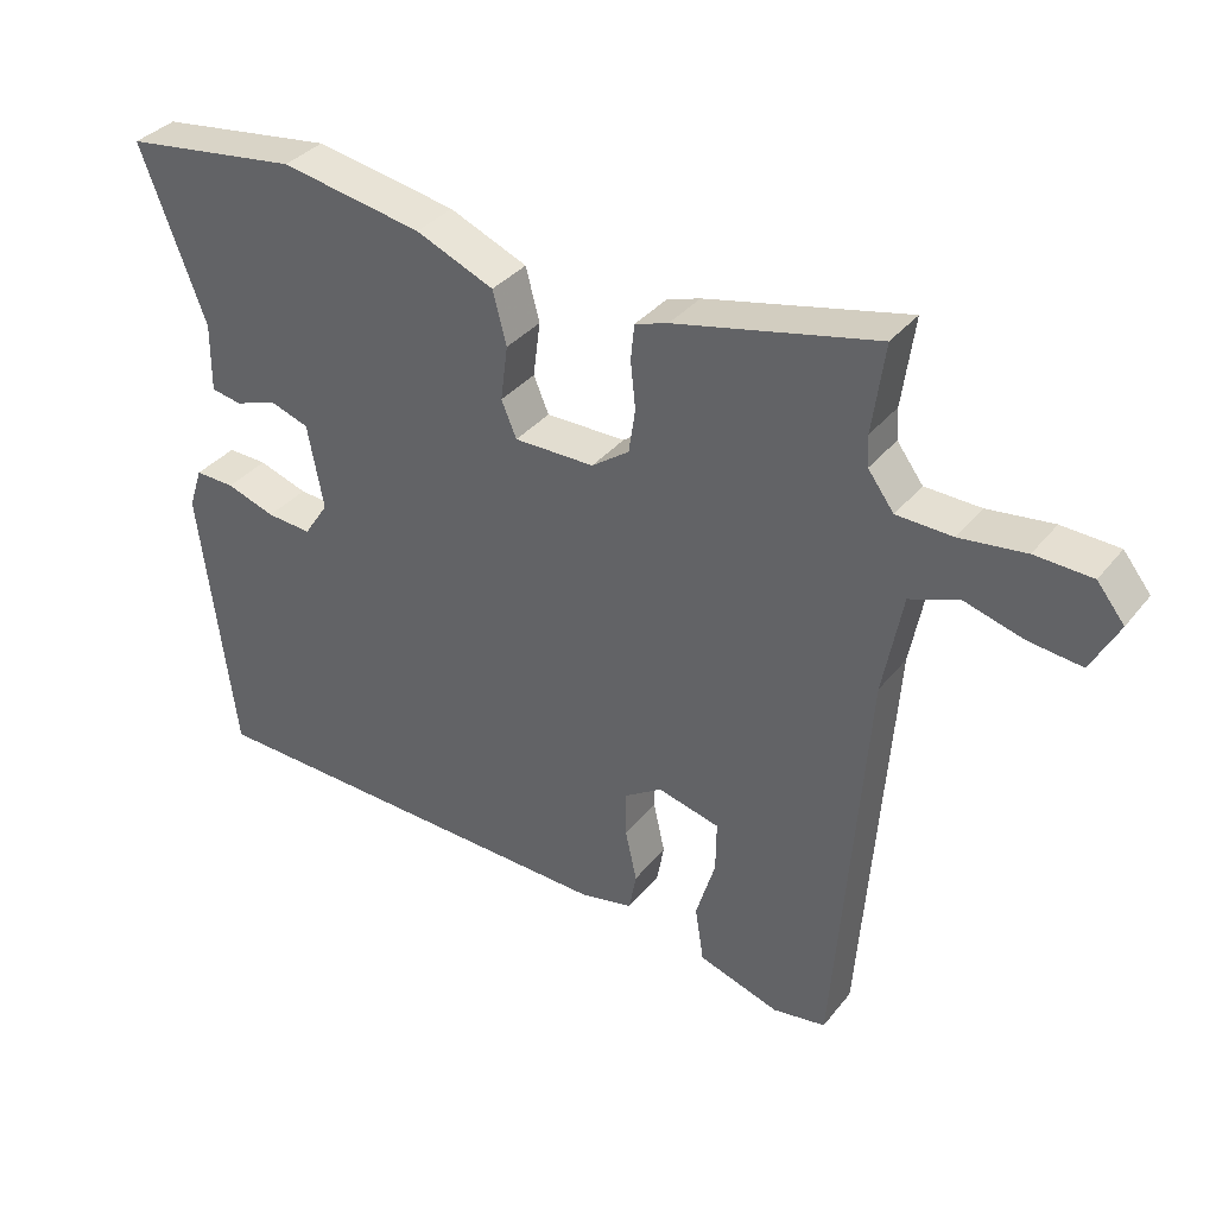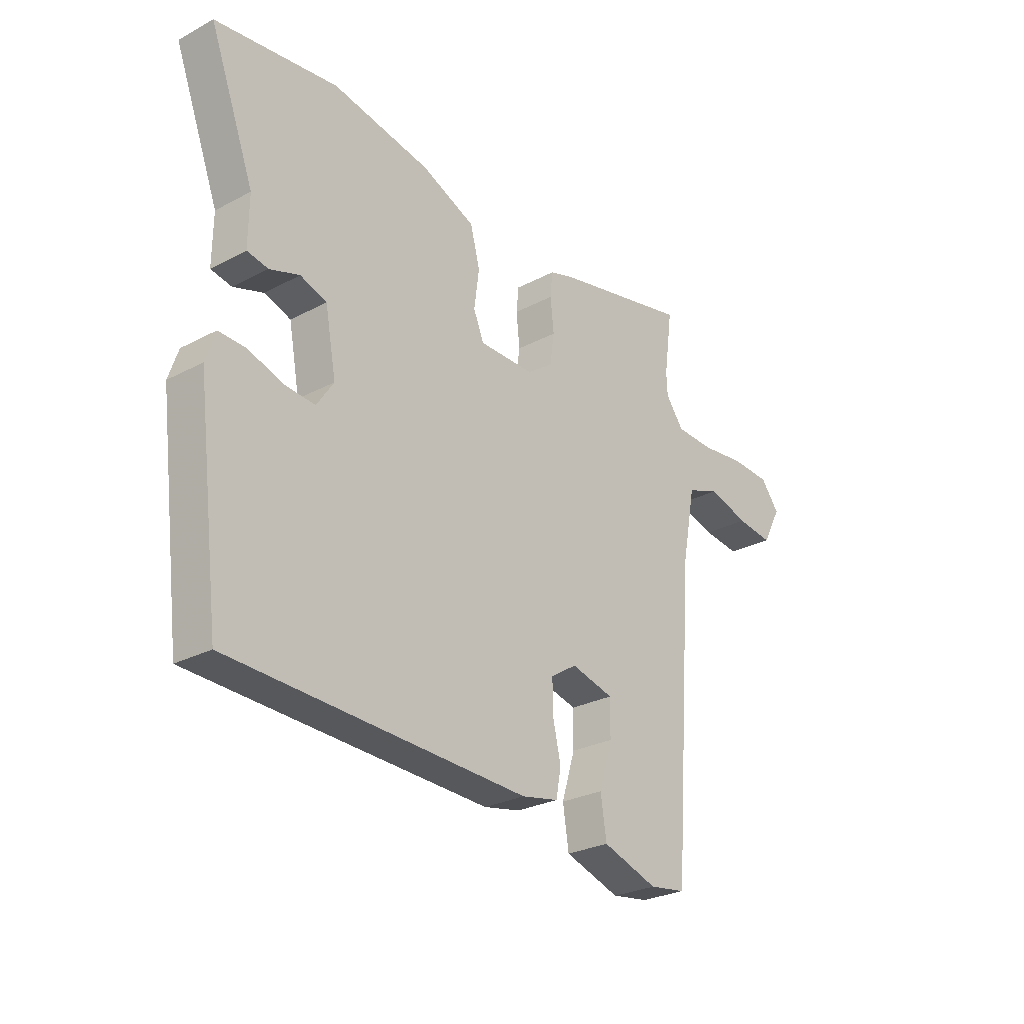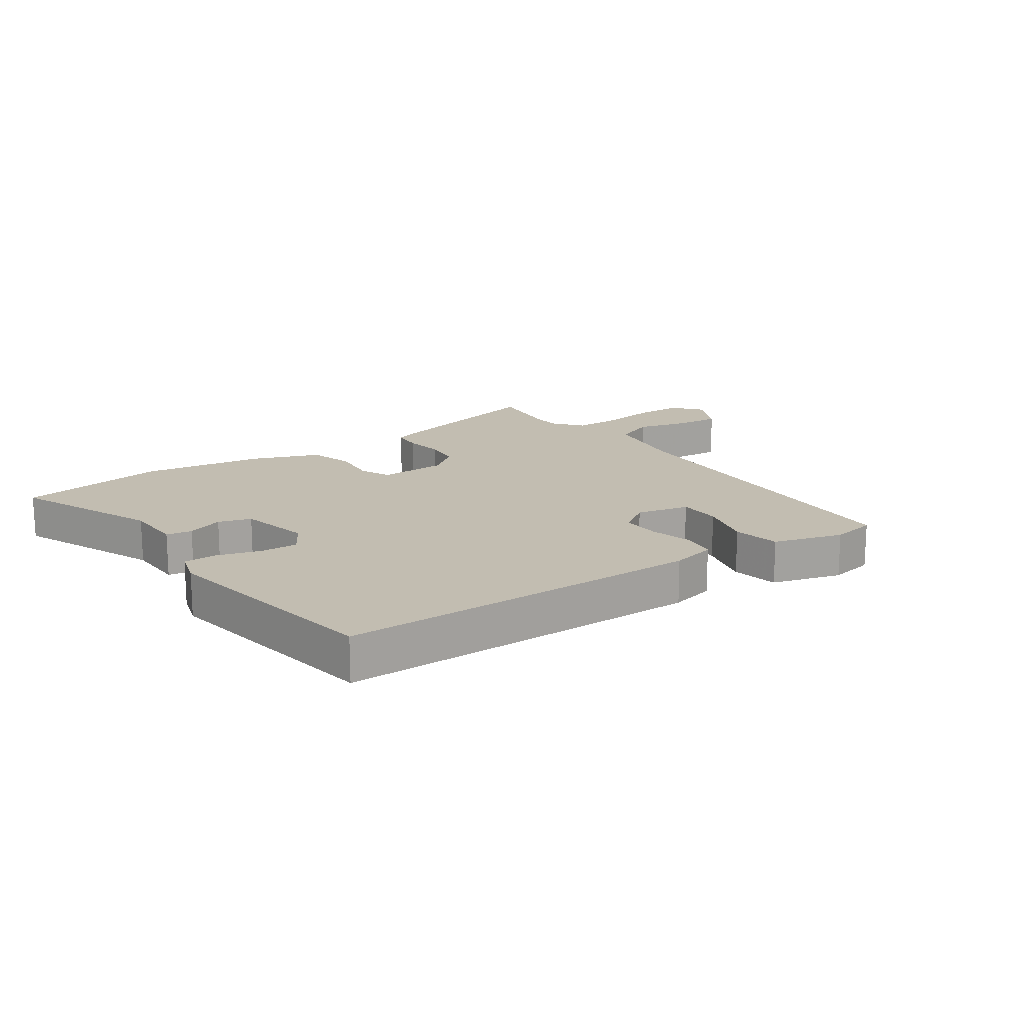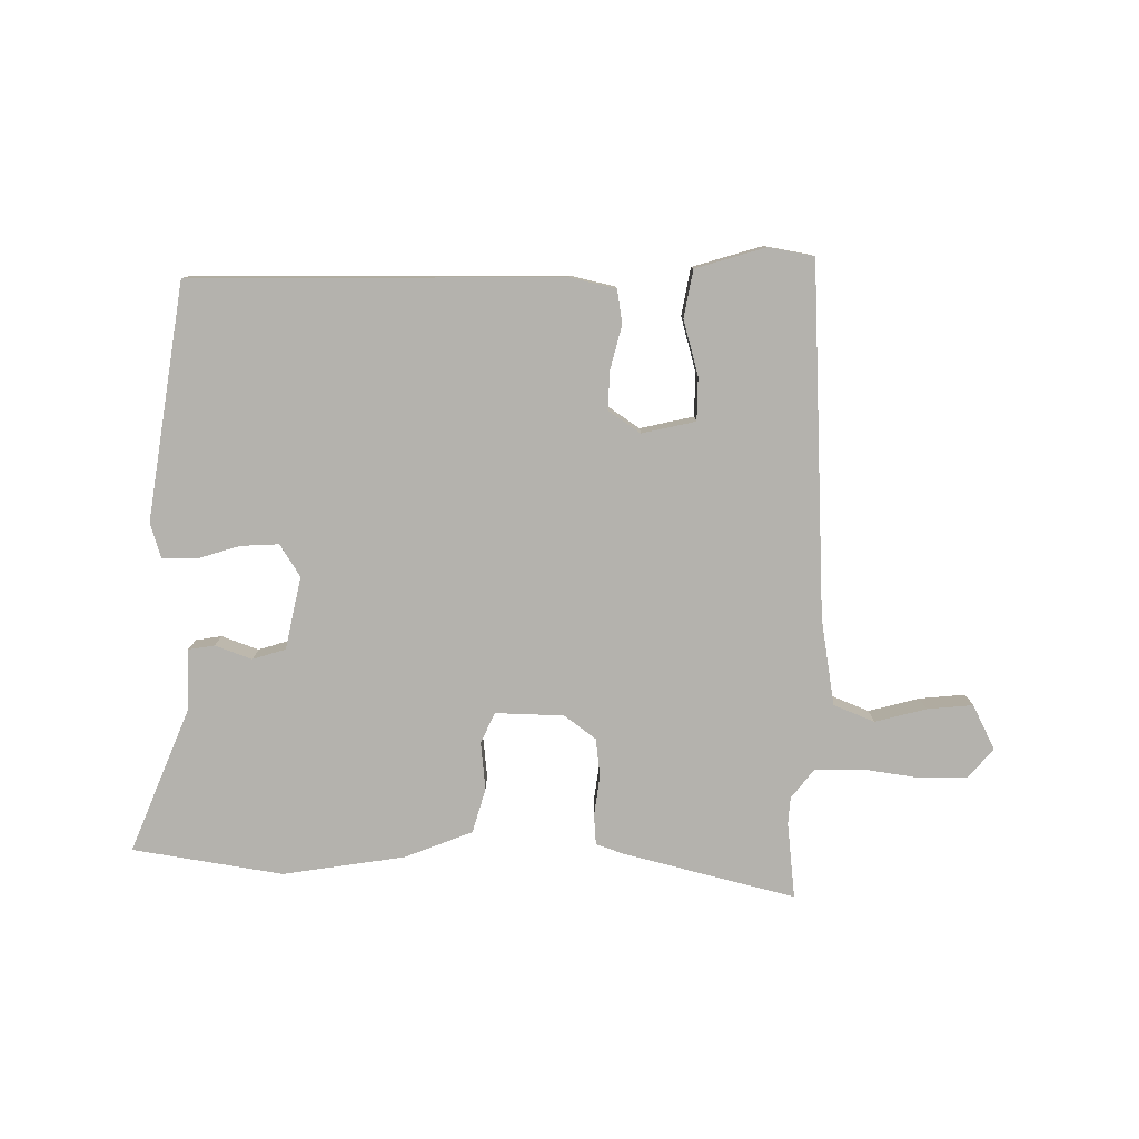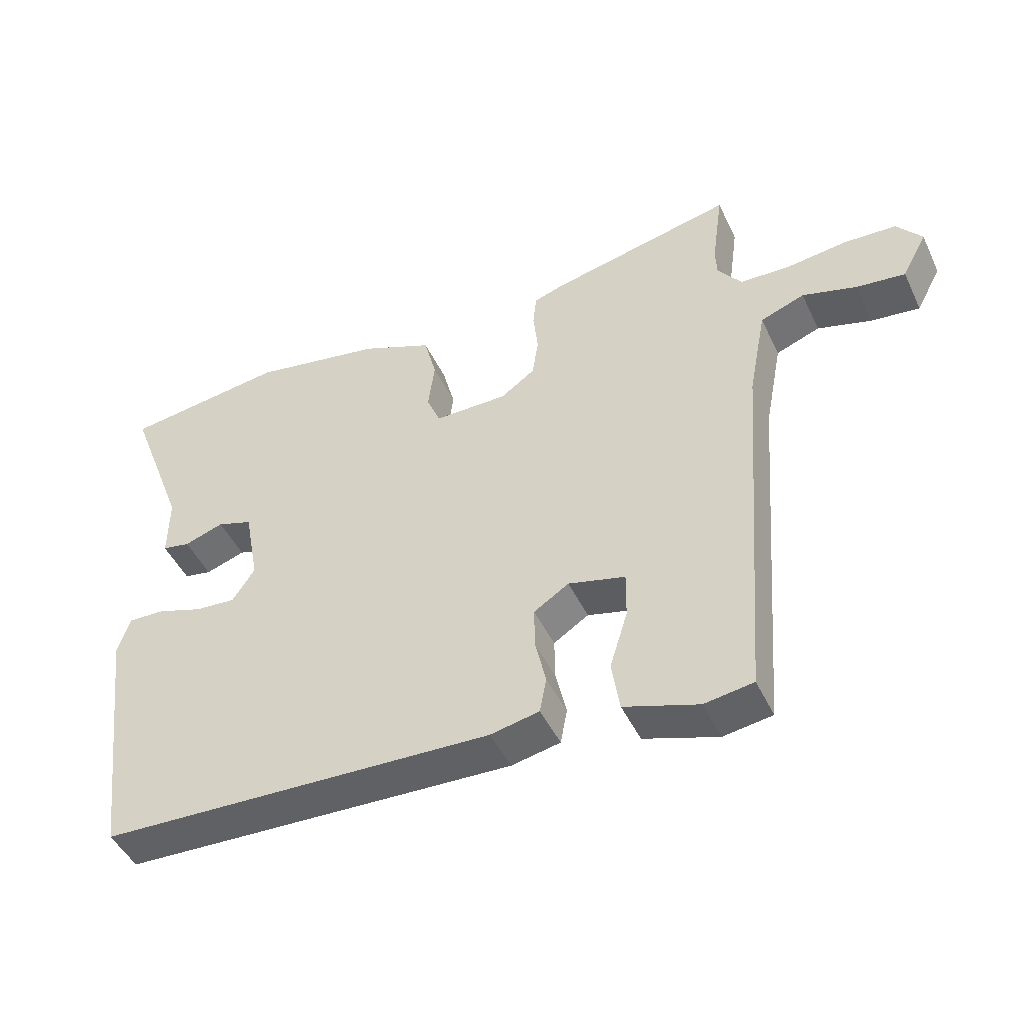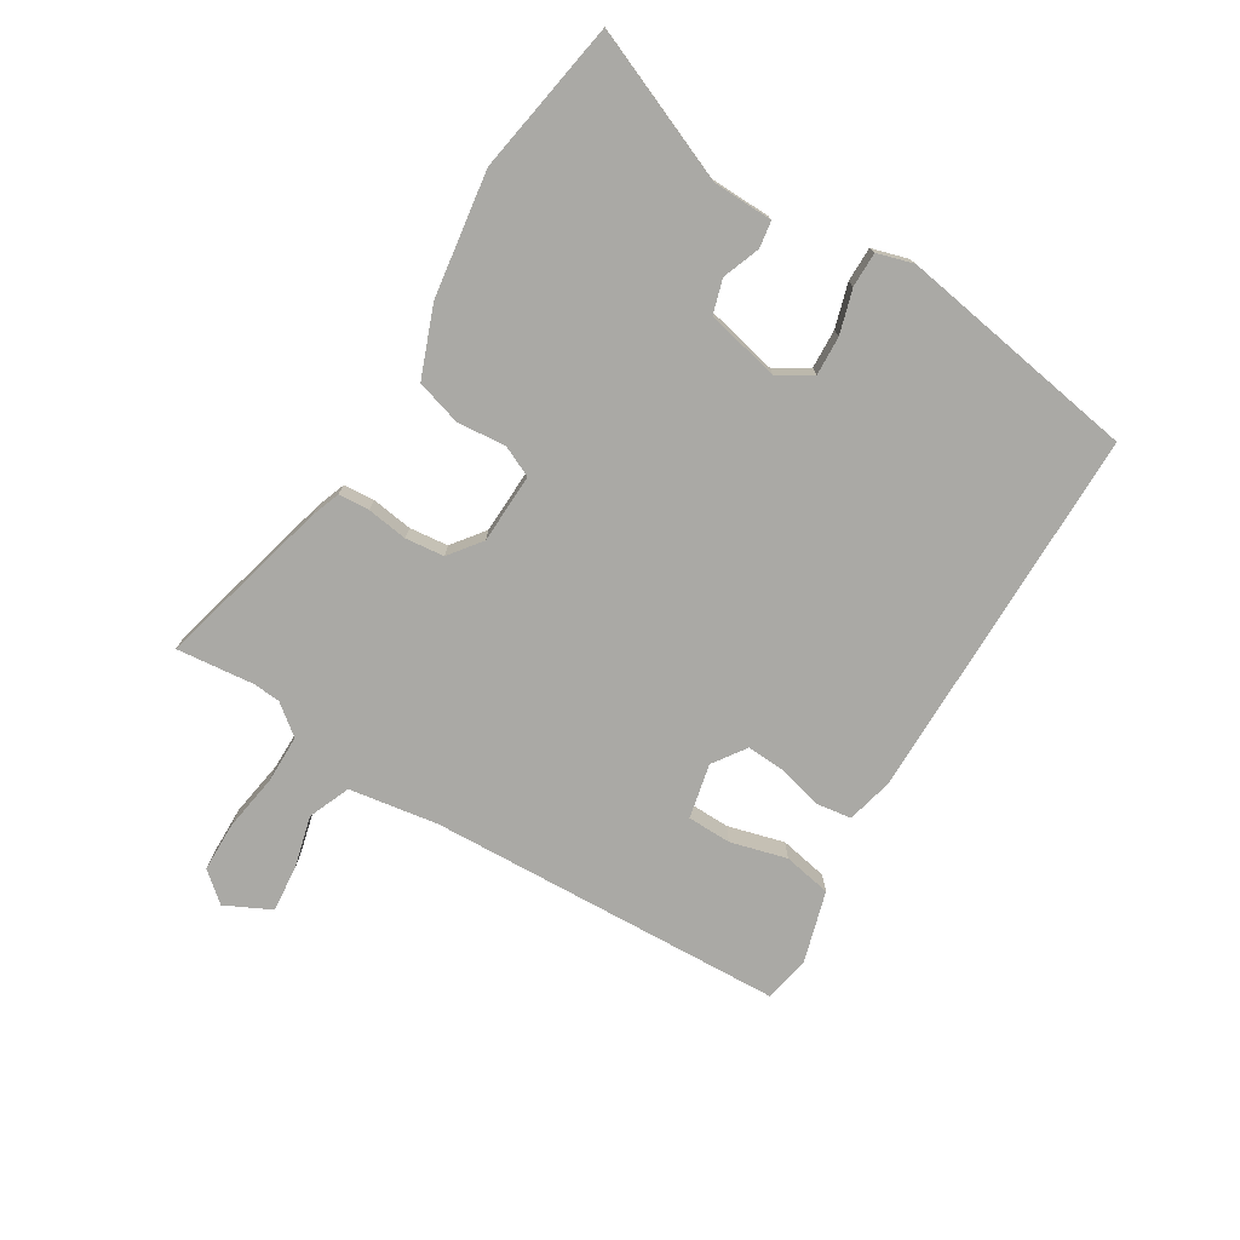
<metadata>
{"format":"obj","ext":"obj","renderer":"f3d","projection":"perspective","resolution":1024,"background":"white","views":[{"elev":35.2,"azim":-147.0,"up":"+Z"},{"elev":-27.0,"azim":129.5,"up":"+Z"},{"elev":16.8,"azim":143.2,"up":"+Y"},{"elev":-79.6,"azim":177.9,"up":"+Y"},{"elev":-46.7,"azim":-155.5,"up":"+Z"},{"elev":-75.3,"azim":56.6,"up":"+Y"}]}
</metadata>
<code>
v -0.487 0.07 0.408
v -0.504 0.07 0.531
v -0.225 0.07 0.469
v -0.179 0.07 0.454
v -0.174 0.07 0.405
v -0.181 0.07 0.34
v -0.172 0.07 0.279
v -0.12 0.07 0.242
v -0.009 0.07 0.242
v 0.012 0.07 0.292
v 0.002 0.07 0.368
v 0.021 0.07 0.441
v 0.129 0.07 0.487
v 0.326 0.07 0.523
v 0.57 0.07 0.491
v 0.48 0.07 0.252
v 0.481 0.07 0.156
v 0.439 0.07 0.148
v 0.379 0.07 0.168
v 0.326 0.07 0.15
v 0.304 0.07 0.032
v 0.338 0.07 -0.019
v 0.4 0.07 -0.014
v 0.468 0.07 0.009
v 0.523 0.07 0.011
v 0.542 0.07 -0.046
v 0.494 0.07 -0.429
v -0.103 0.07 -0.452
v -0.177 0.07 -0.437
v -0.187 0.07 -0.383
v -0.171 0.07 -0.312
v -0.17 0.07 -0.249
v -0.223 0.07 -0.215
v -0.309 0.07 -0.237
v -0.308 0.07 -0.307
v -0.281 0.07 -0.395
v -0.293 0.07 -0.472
v -0.405 0.07 -0.509
v -0.479 0.07 -0.498
v -0.522 0.07 0.069
v -0.549 0.07 0.209
v -0.616 0.07 0.234
v -0.698 0.07 0.21
v -0.772 0.07 0.201
v -0.81 0.07 0.272
v -0.772 0.07 0.32
v -0.693 0.07 0.324
v -0.602 0.07 0.313
v -0.525 0.07 0.316
v -0.489 0.07 0.365
v -0.487 0 0.408
v -0.504 0 0.531
v -0.225 0 0.469
v -0.179 0 0.454
v -0.174 0 0.405
v -0.181 0 0.34
v -0.172 0 0.279
v -0.12 0 0.242
v -0.009 0 0.242
v 0.012 0 0.292
v 0.002 0 0.368
v 0.021 0 0.441
v 0.129 0 0.487
v 0.326 0 0.523
v 0.57 0 0.491
v 0.48 0 0.252
v 0.481 0 0.156
v 0.439 0 0.148
v 0.379 0 0.168
v 0.326 0 0.15
v 0.304 0 0.032
v 0.338 0 -0.019
v 0.4 0 -0.014
v 0.468 0 0.009
v 0.523 0 0.011
v 0.542 0 -0.046
v 0.494 0 -0.429
v -0.103 0 -0.452
v -0.177 0 -0.437
v -0.187 0 -0.383
v -0.171 0 -0.312
v -0.17 0 -0.249
v -0.223 0 -0.215
v -0.309 0 -0.237
v -0.308 0 -0.307
v -0.281 0 -0.395
v -0.293 0 -0.472
v -0.405 0 -0.509
v -0.479 0 -0.498
v -0.522 0 0.069
v -0.549 0 0.209
v -0.616 0 0.234
v -0.698 0 0.21
v -0.772 0 0.201
v -0.81 0 0.272
v -0.772 0 0.32
v -0.693 0 0.324
v -0.602 0 0.313
v -0.525 0 0.316
v -0.489 0 0.365
f 46 47 48
f 45 46 48
f 44 45 48
f 43 44 48
f 42 43 48
f 41 42 48 49
f 40 41 49 50
f 38 39 40
f 37 38 40
f 36 37 40
f 35 36 40
f 34 35 40 50
f 29 30 31
f 28 29 31
f 27 28 31
f 26 27 31
f 25 26 31
f 24 25 31
f 23 24 31
f 22 23 31 32
f 21 22 32 33
f 16 17 18 19
f 16 19 20
f 15 16 20
f 14 15 20
f 13 14 20
f 12 13 20
f 11 12 20
f 10 11 20
f 9 10 20 21
f 4 5 6
f 3 4 6
f 2 3 6
f 1 2 6
f 1 6 7
f 50 1 7 8
f 21 33 34
f 9 21 34
f 8 9 34
f 8 34 50
f 98 97 96
f 98 96 95
f 98 95 94
f 98 94 93
f 98 93 92
f 99 98 92 91
f 100 99 91 90
f 90 89 88
f 90 88 87
f 90 87 86
f 90 86 85
f 100 90 85 84
f 81 80 79
f 81 79 78
f 81 78 77
f 81 77 76
f 81 76 75
f 81 75 74
f 81 74 73
f 82 81 73 72
f 83 82 72 71
f 69 68 67 66
f 70 69 66
f 70 66 65
f 70 65 64
f 70 64 63
f 70 63 62
f 70 62 61
f 70 61 60
f 71 70 60 59
f 56 55 54
f 56 54 53
f 56 53 52
f 56 52 51
f 57 56 51
f 58 57 51 100
f 84 83 71
f 84 71 59
f 84 59 58
f 100 84 58
f 1 51 52 2
f 2 52 53 3
f 3 53 54 4
f 4 54 55 5
f 5 55 56 6
f 6 56 57 7
f 7 57 58 8
f 8 58 59 9
f 9 59 60 10
f 10 60 61 11
f 11 61 62 12
f 12 62 63 13
f 13 63 64 14
f 14 64 65 15
f 15 65 66 16
f 16 66 67 17
f 17 67 68 18
f 18 68 69 19
f 19 69 70 20
f 20 70 71 21
f 21 71 72 22
f 22 72 73 23
f 23 73 74 24
f 24 74 75 25
f 25 75 76 26
f 26 76 77 27
f 27 77 78 28
f 28 78 79 29
f 29 79 80 30
f 30 80 81 31
f 31 81 82 32
f 32 82 83 33
f 33 83 84 34
f 34 84 85 35
f 35 85 86 36
f 36 86 87 37
f 37 87 88 38
f 38 88 89 39
f 39 89 90 40
f 40 90 91 41
f 41 91 92 42
f 42 92 93 43
f 43 93 94 44
f 44 94 95 45
f 45 95 96 46
f 46 96 97 47
f 47 97 98 48
f 48 98 99 49
f 49 99 100 50
f 50 100 51 1

</code>
